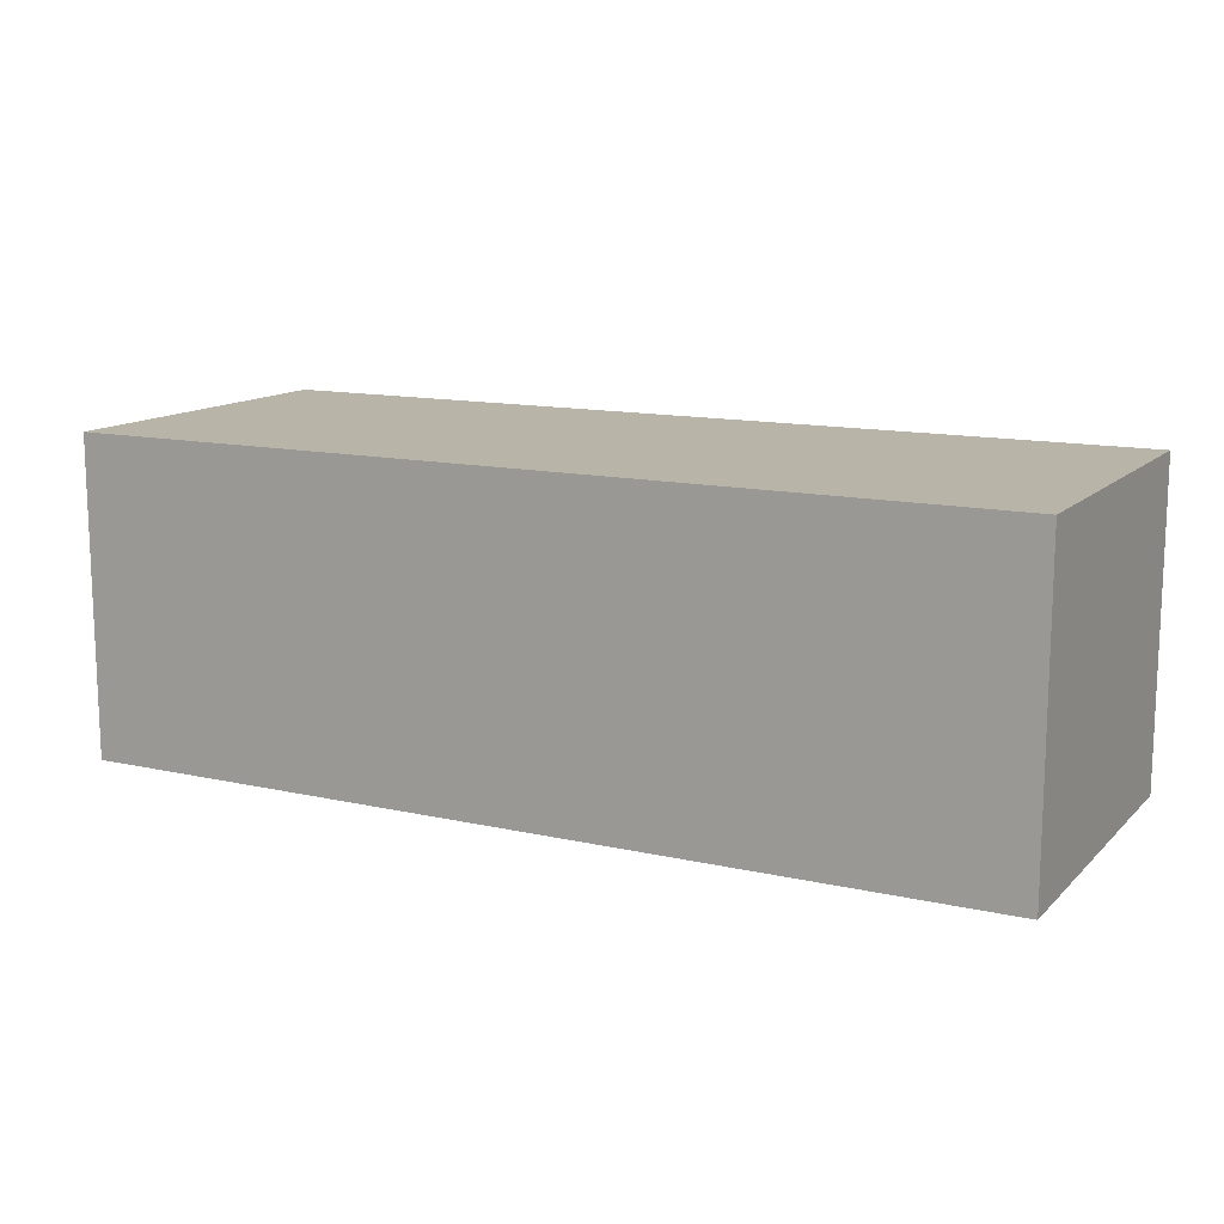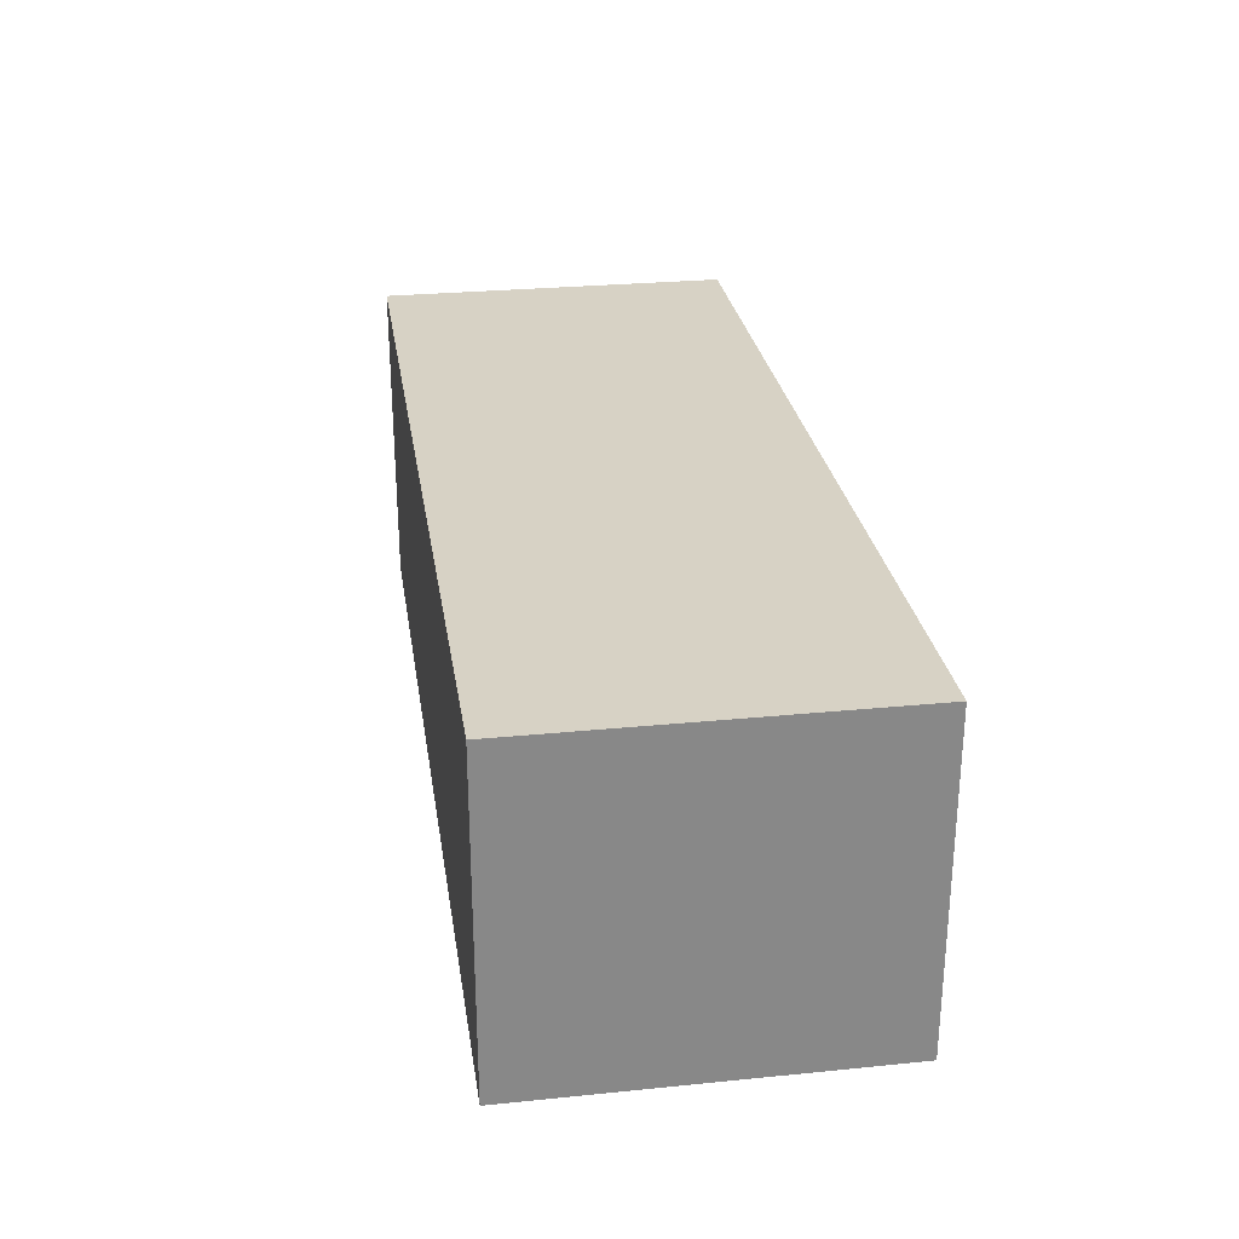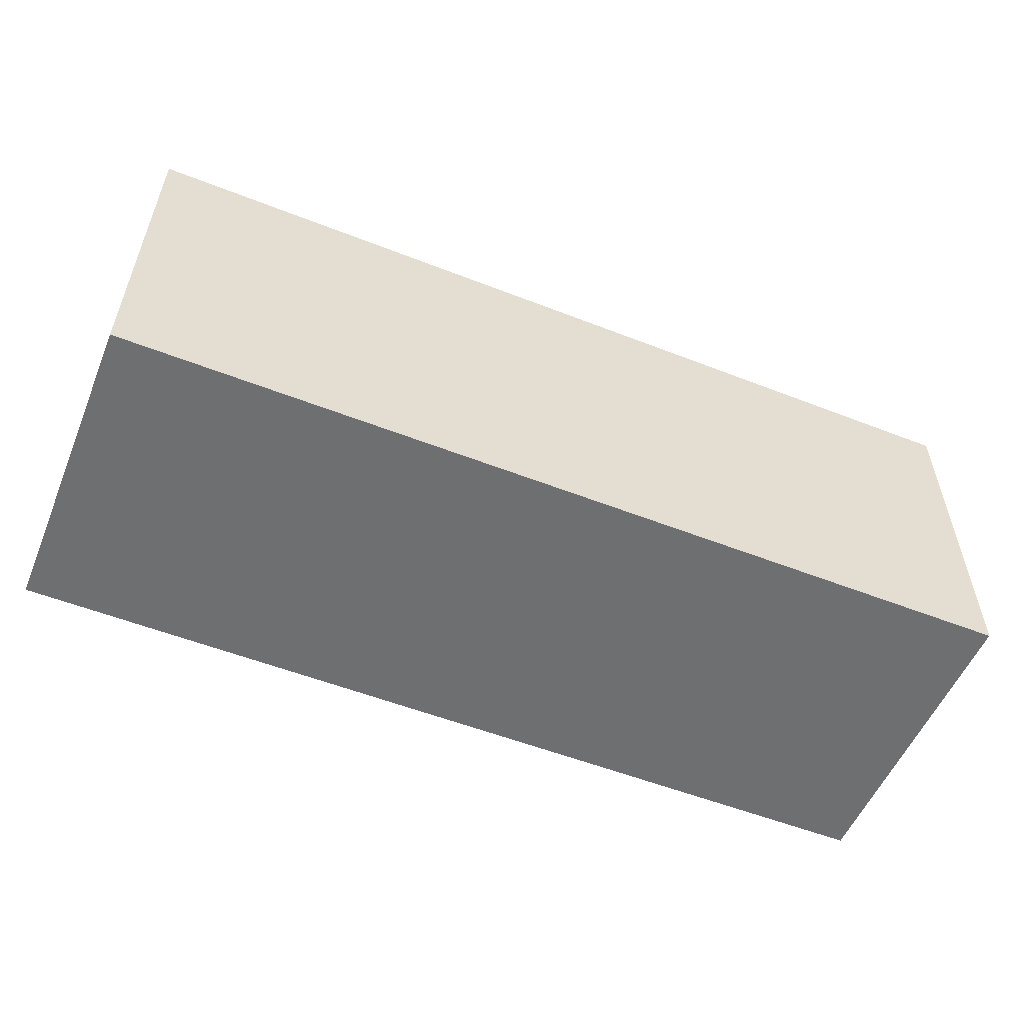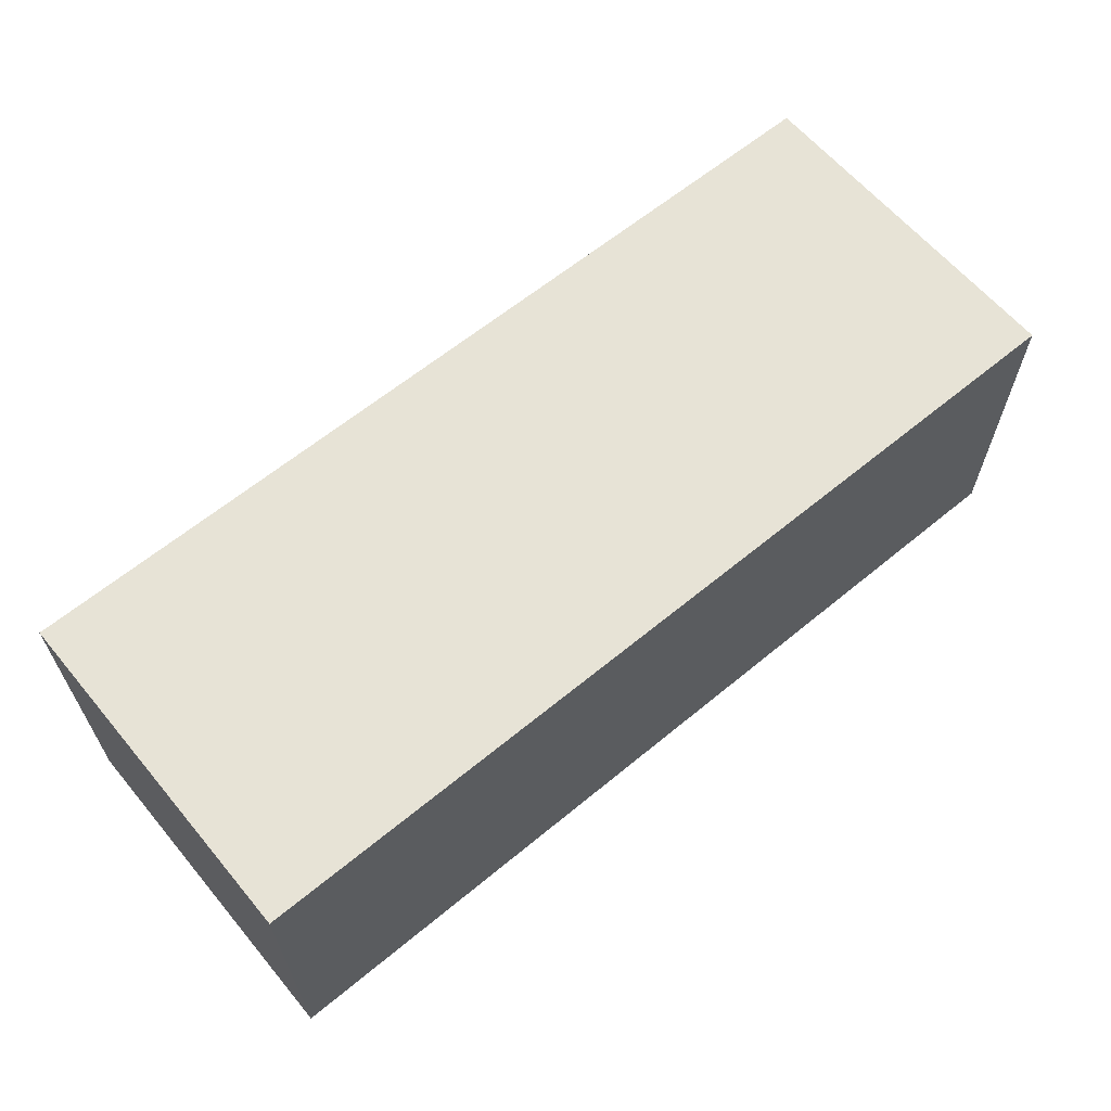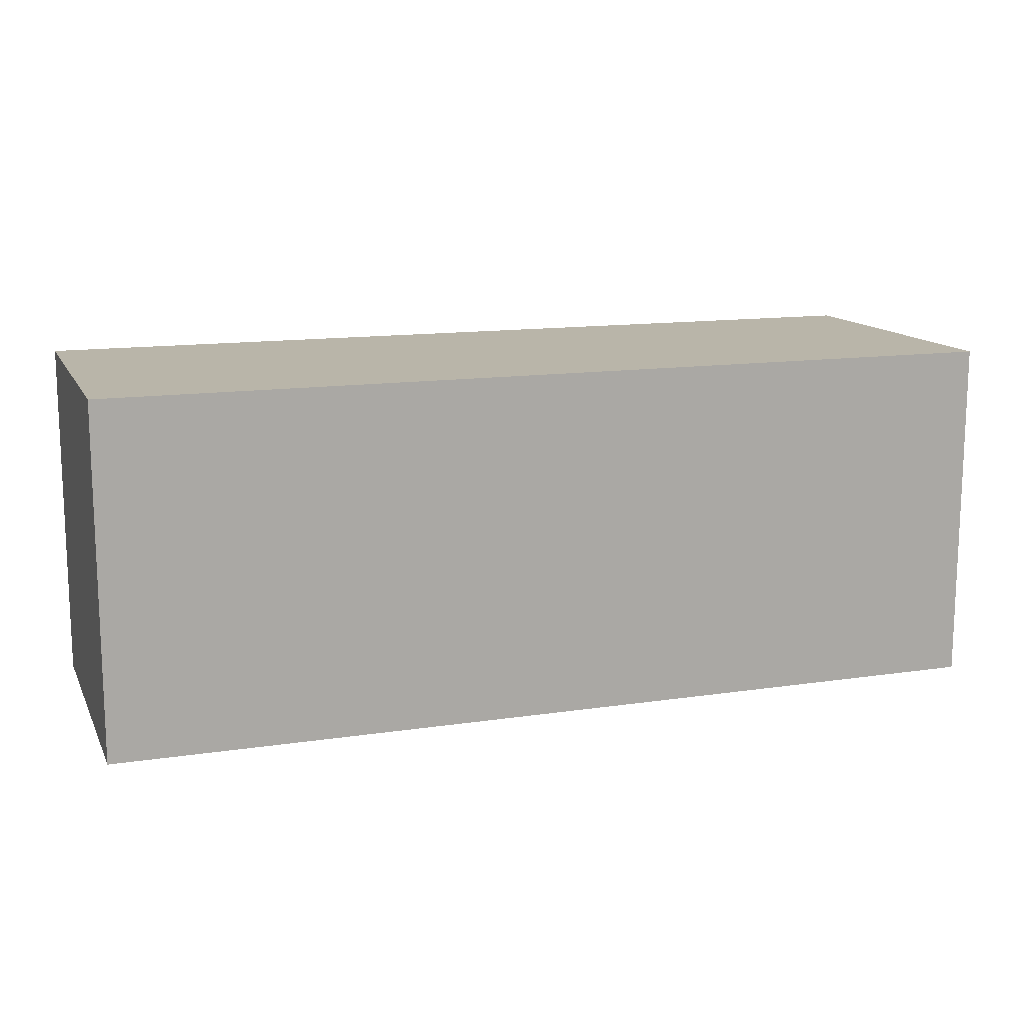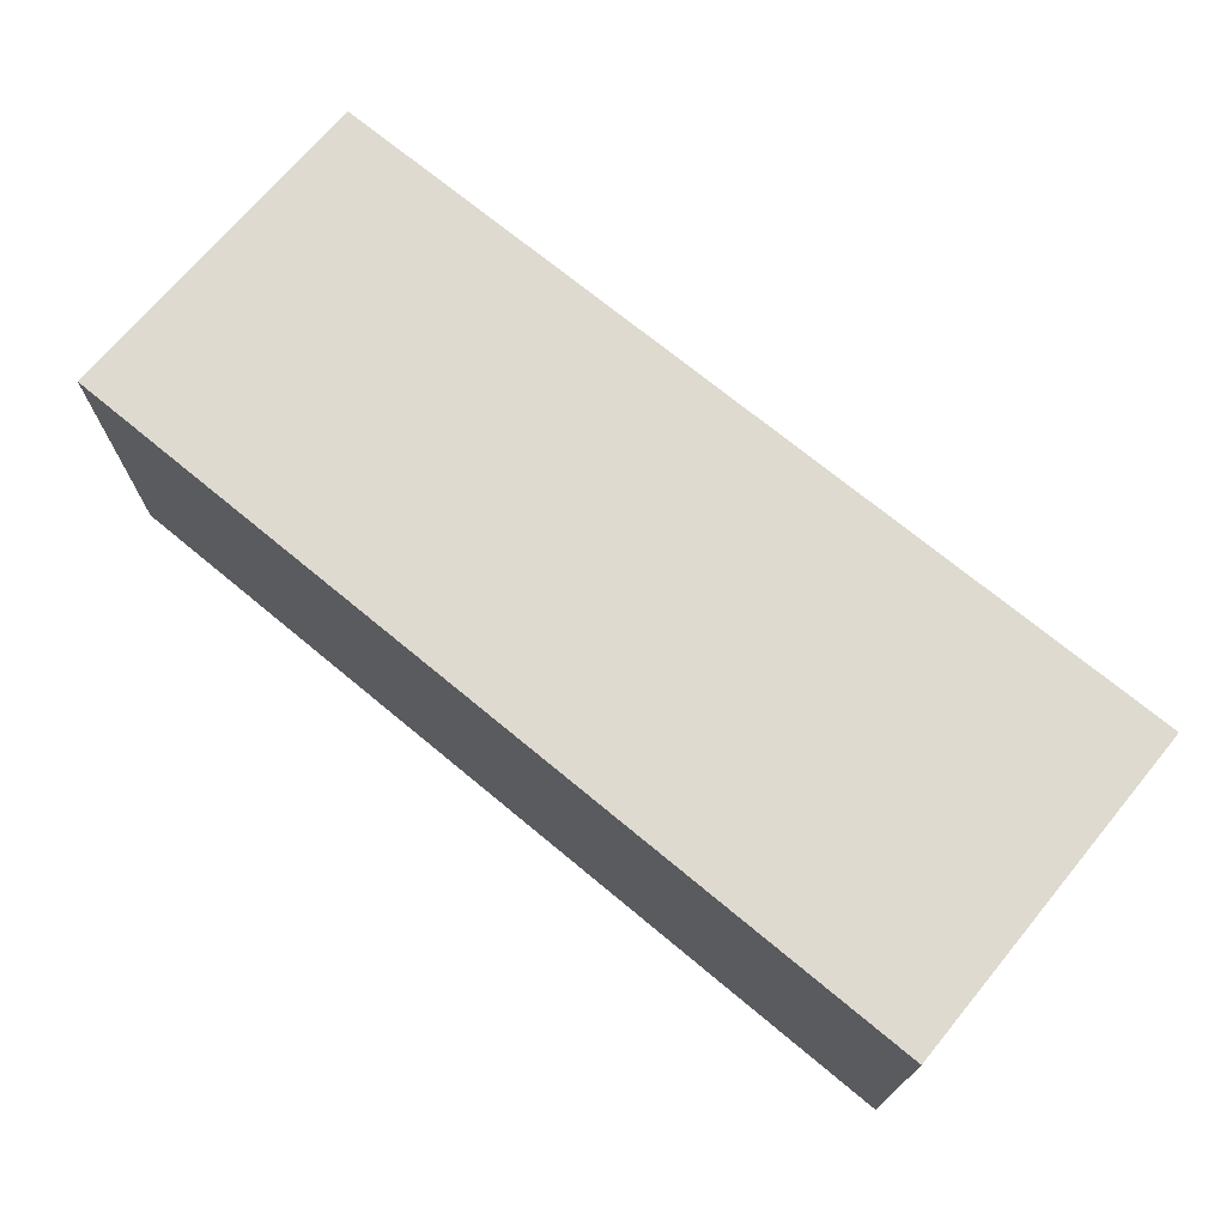
<metadata>
{"format":"obj","ext":"obj","renderer":"f3d","projection":"perspective","resolution":1024,"background":"white","views":[{"elev":13.0,"azim":27.4,"up":"+Z"},{"elev":27.5,"azim":81.3,"up":"+Z"},{"elev":-54.6,"azim":-22.5,"up":"+Y"},{"elev":62.7,"azim":-39.9,"up":"+Z"},{"elev":13.4,"azim":161.2,"up":"+Y"},{"elev":71.0,"azim":39.7,"up":"+Z"}]}
</metadata>
<code>
g Körper14
v -0.00025 0.0004 0
v -0.00025 0.000178 0
v -0.00025 0.000178 0.0002
v -0.00025 0.0004 0.0002
v 0.000331 0.0004 0
v 0.000331 0.0004 0.0002
v 0.000331 0.000178 0
v 0.000331 0.000178 0.0002
f 1 2 4
f 4 2 3
f 5 1 6
f 6 1 4
f 7 5 8
f 8 5 6
f 2 7 3
f 3 7 8
f 3 8 4
f 4 8 6
f 7 2 5
f 5 2 1

</code>
